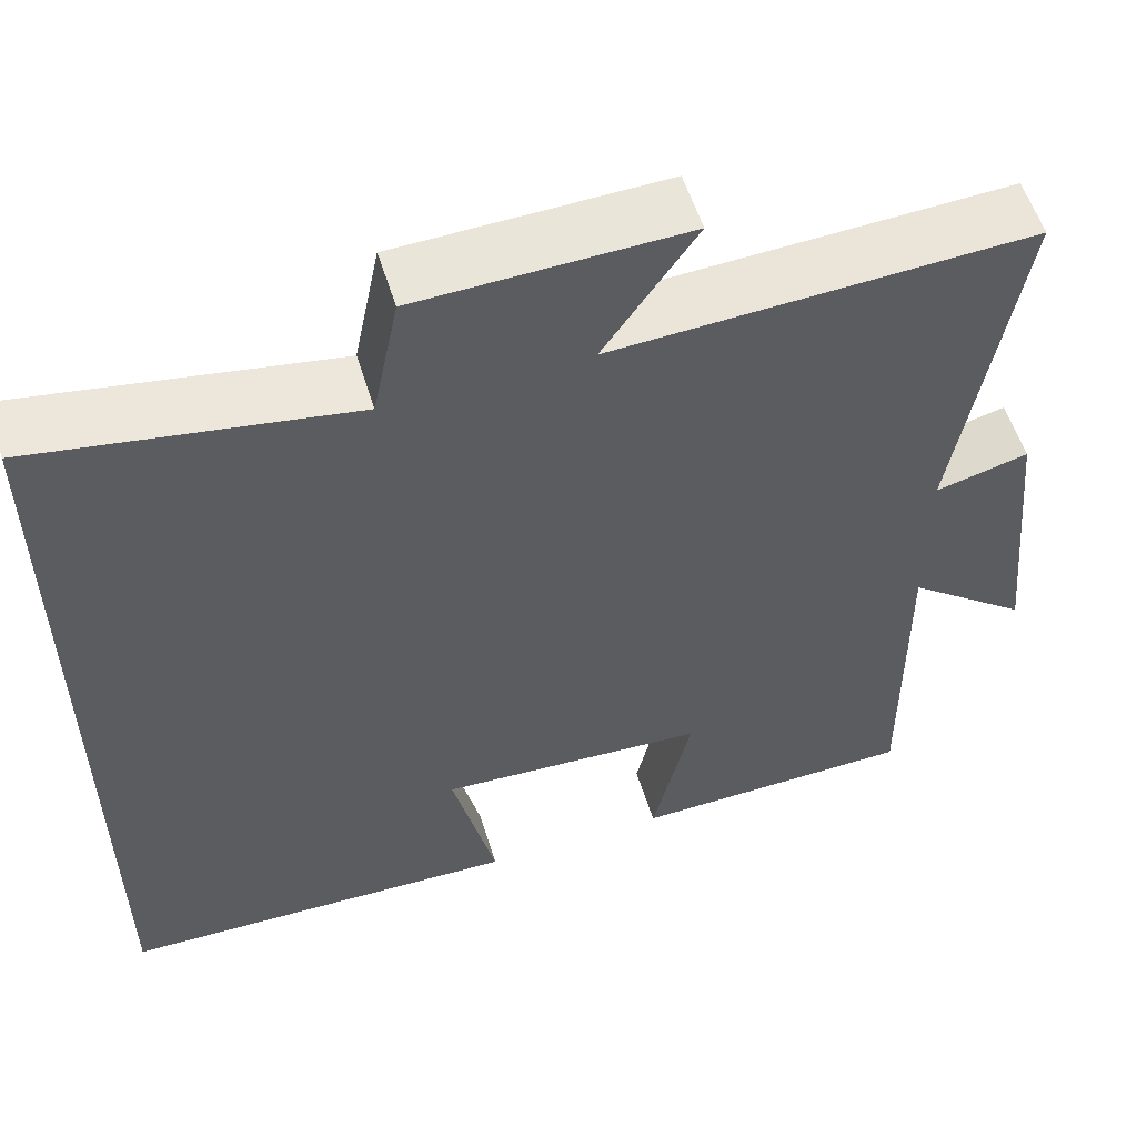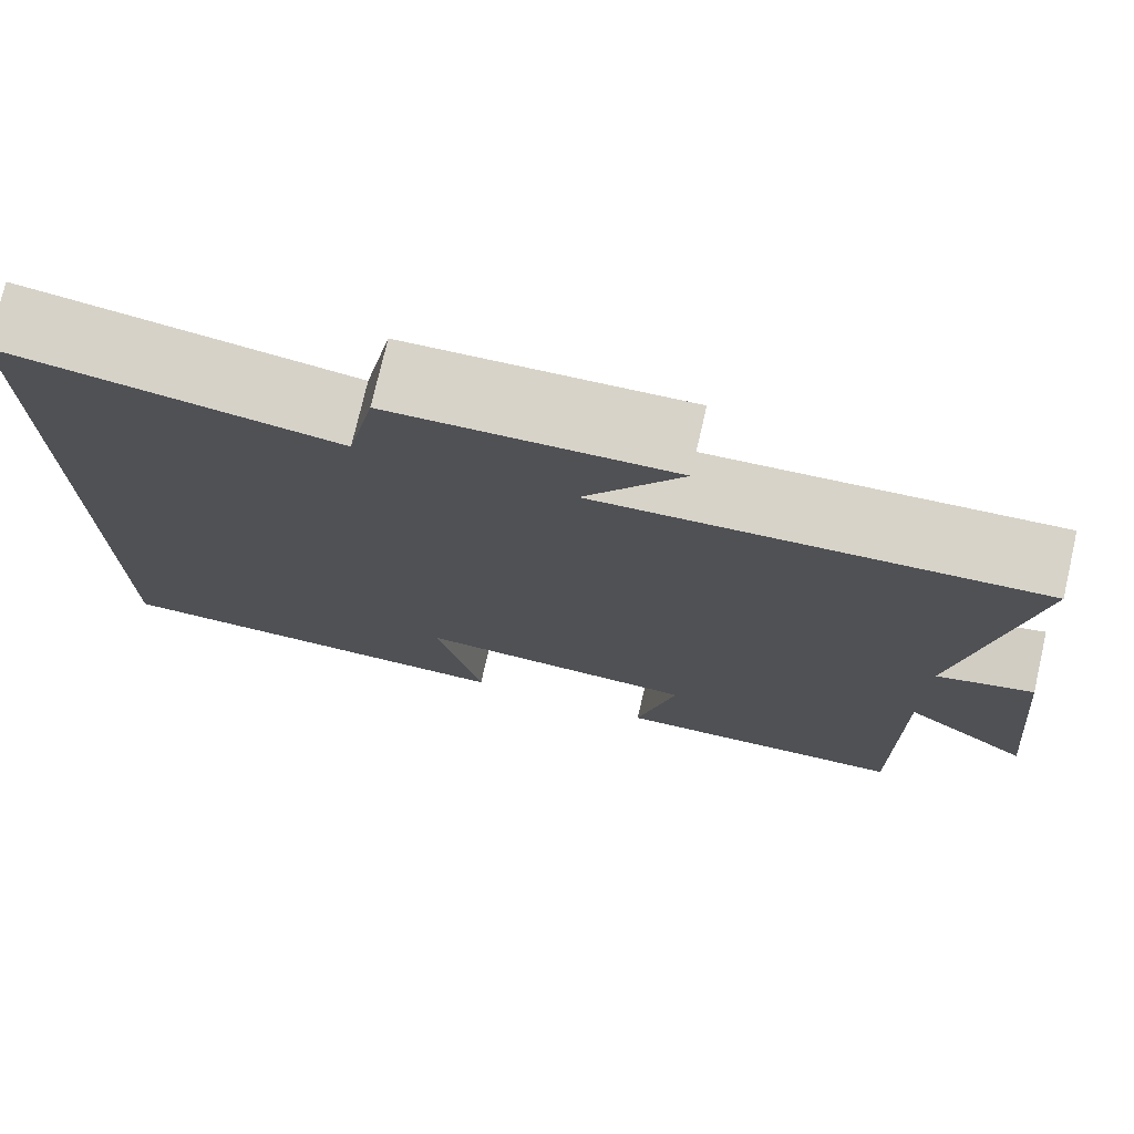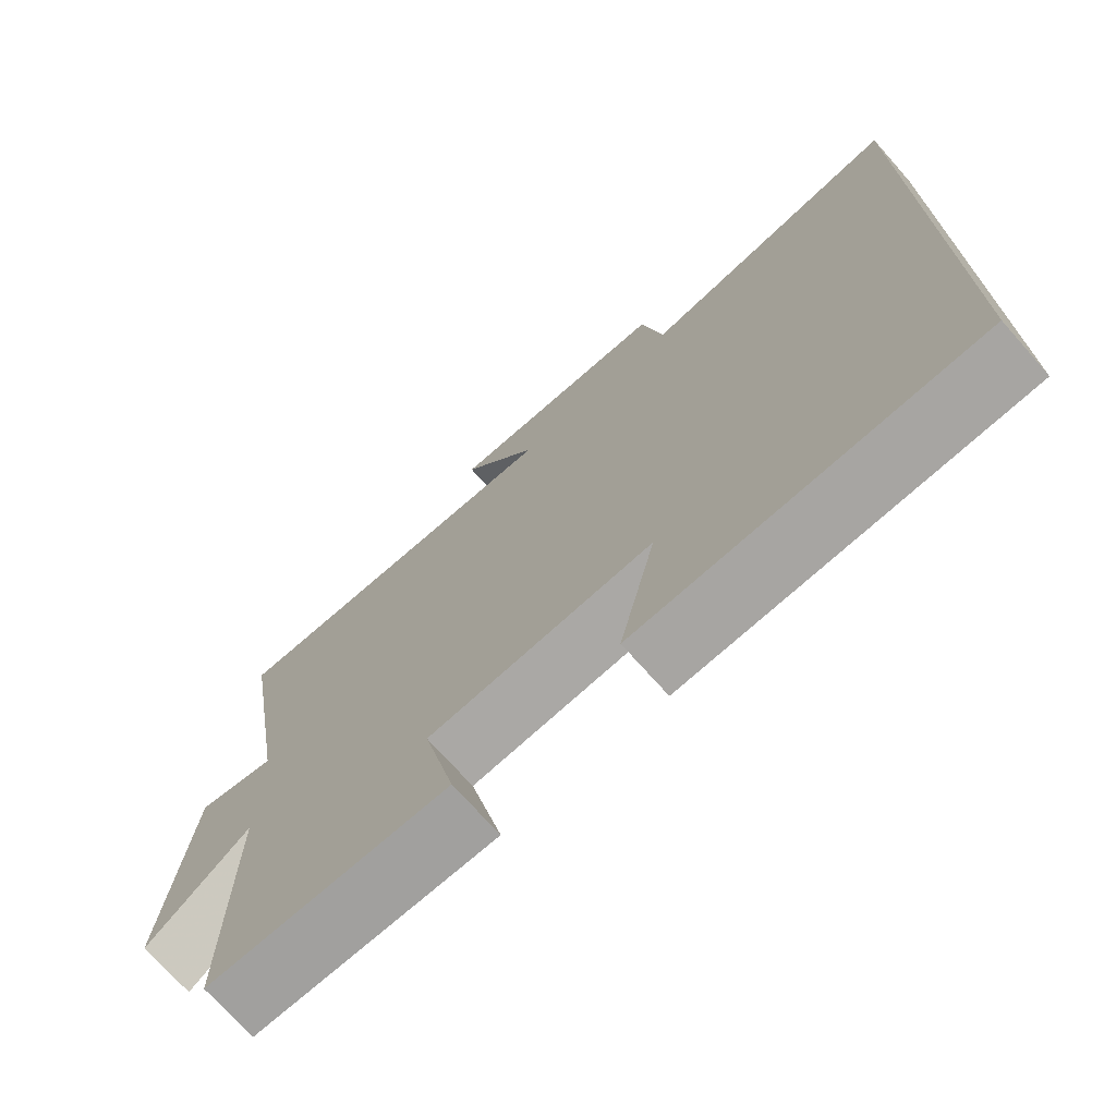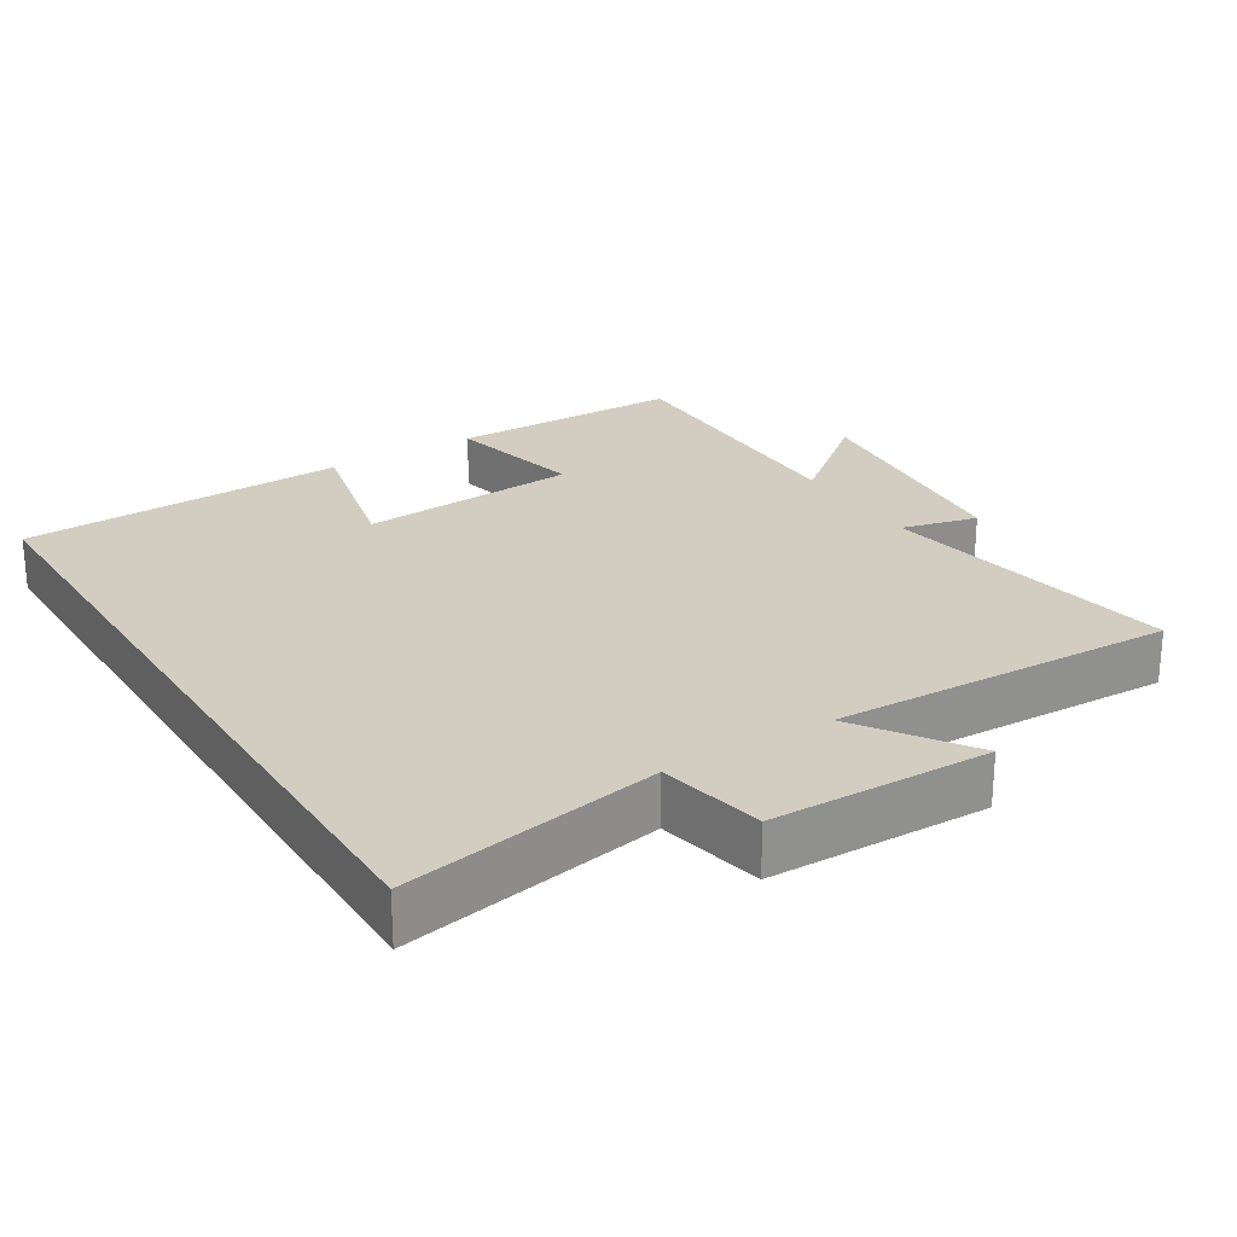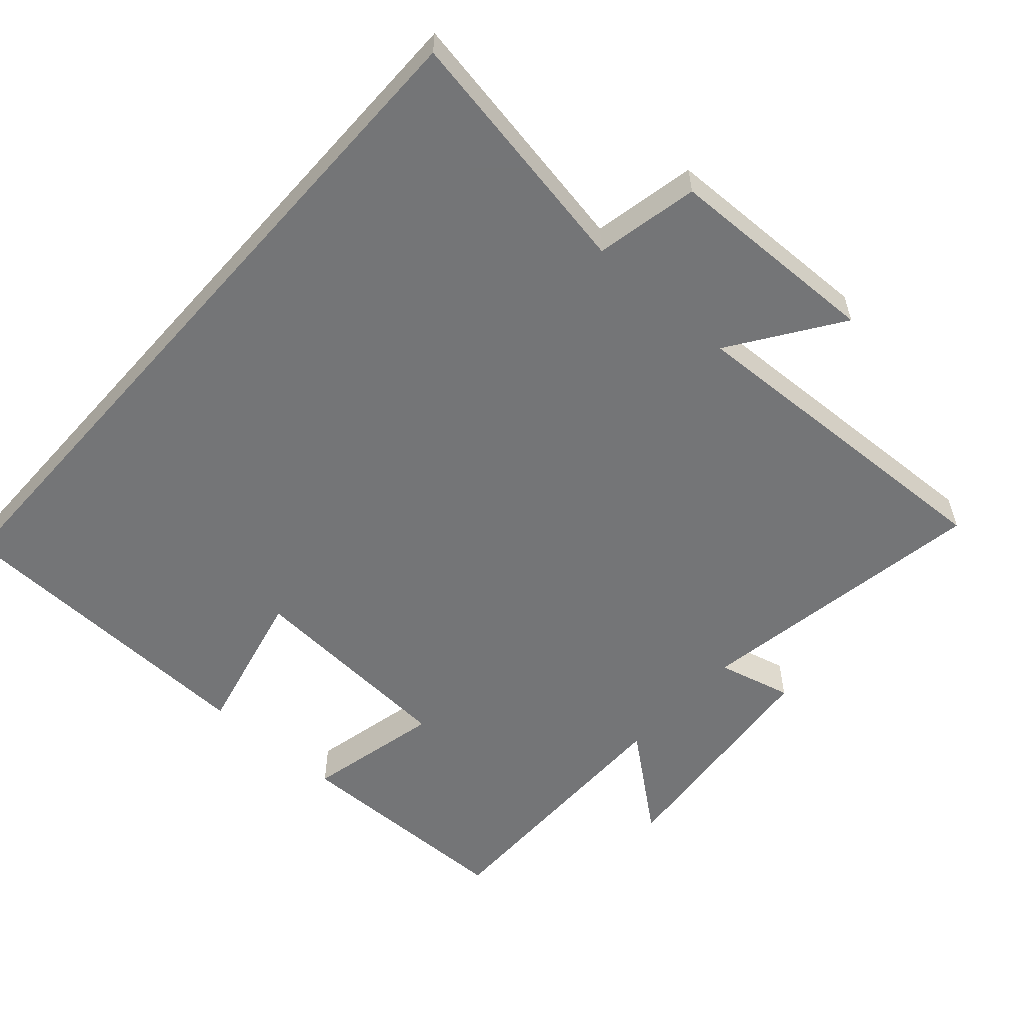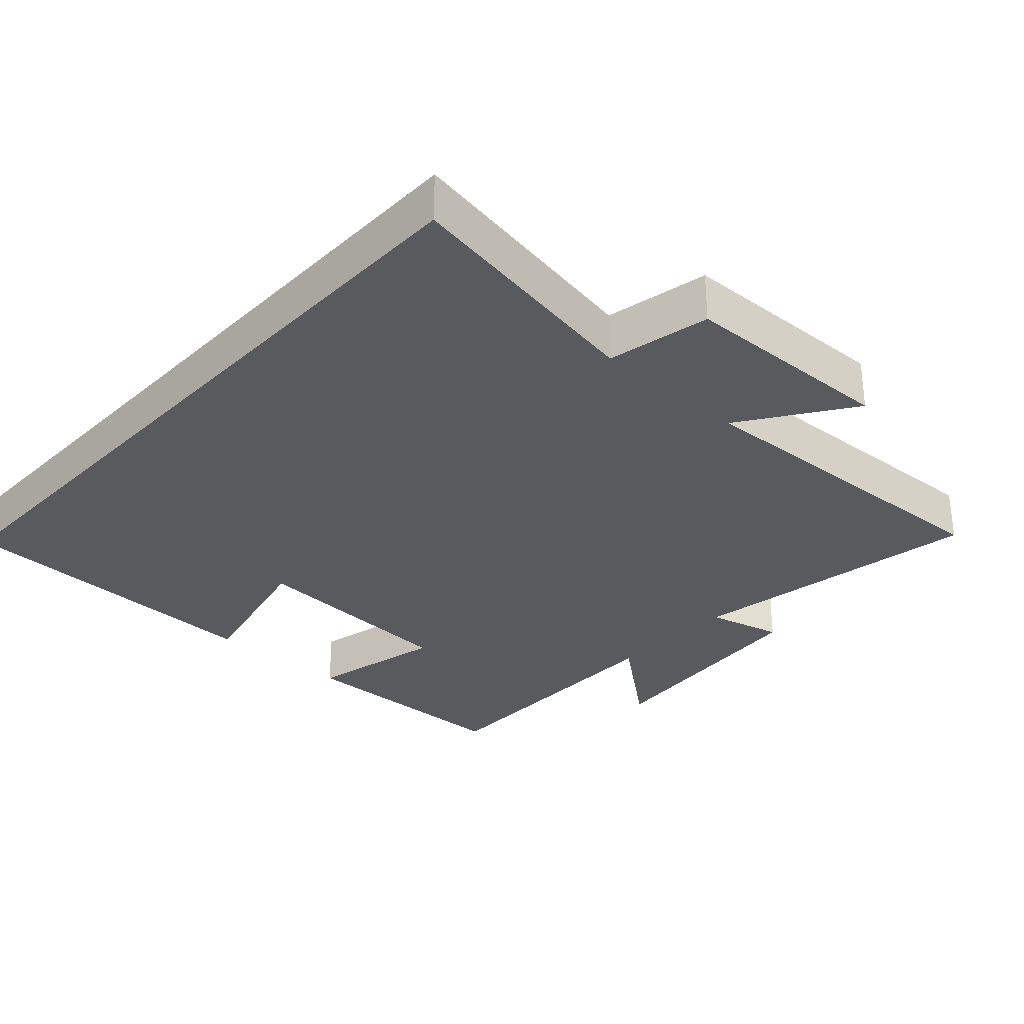
<metadata>
{"format":"obj","ext":"obj","renderer":"f3d","projection":"perspective","resolution":1024,"background":"white","views":[{"elev":56.0,"azim":-17.2,"up":"+Z"},{"elev":75.5,"azim":13.0,"up":"+Z"},{"elev":-72.4,"azim":-138.4,"up":"+Z"},{"elev":24.8,"azim":-32.1,"up":"+Y"},{"elev":-56.4,"azim":-41.7,"up":"+Y"},{"elev":-30.8,"azim":-42.4,"up":"+Y"}]}
</metadata>
<code>
v -0.5 0.07 -0.484
v -0.5 0.07 0.563
v -0.14 0.07 0.5
v -0.11 0.07 0.647
v 0.196 0.07 0.655
v 0.09 0.07 0.5
v 0.57 0.07 0.521
v 0.5 0.07 0.098
v 0.607 0.07 0.125
v 0.641 0.07 -0.215
v 0.5 0.07 -0.102
v 0.503 0.07 -0.495
v 0.175 0.07 -0.5
v 0.219 0.07 -0.306
v -0.089 0.07 -0.286
v -0.039 0.07 -0.5
v -0.5 0 -0.484
v -0.5 0 0.563
v -0.14 0 0.5
v -0.11 0 0.647
v 0.196 0 0.655
v 0.09 0 0.5
v 0.57 0 0.521
v 0.5 0 0.098
v 0.607 0 0.125
v 0.641 0 -0.215
v 0.5 0 -0.102
v 0.503 0 -0.495
v 0.175 0 -0.5
v 0.219 0 -0.306
v -0.089 0 -0.286
v -0.039 0 -0.5
f 15 16 1 2
f 14 15 2 3
f 11 12 13 14
f 11 14 3 4
f 8 9 10 11
f 8 11 4
f 6 7 8
f 6 8 4
f 4 5 6
f 18 17 32 31
f 19 18 31 30
f 30 29 28 27
f 20 19 30 27
f 27 26 25 24
f 20 27 24
f 24 23 22
f 20 24 22
f 22 21 20
f 1 17 18 2
f 2 18 19 3
f 3 19 20 4
f 4 20 21 5
f 5 21 22 6
f 6 22 23 7
f 7 23 24 8
f 8 24 25 9
f 9 25 26 10
f 10 26 27 11
f 11 27 28 12
f 12 28 29 13
f 13 29 30 14
f 14 30 31 15
f 15 31 32 16
f 16 32 17 1

</code>
